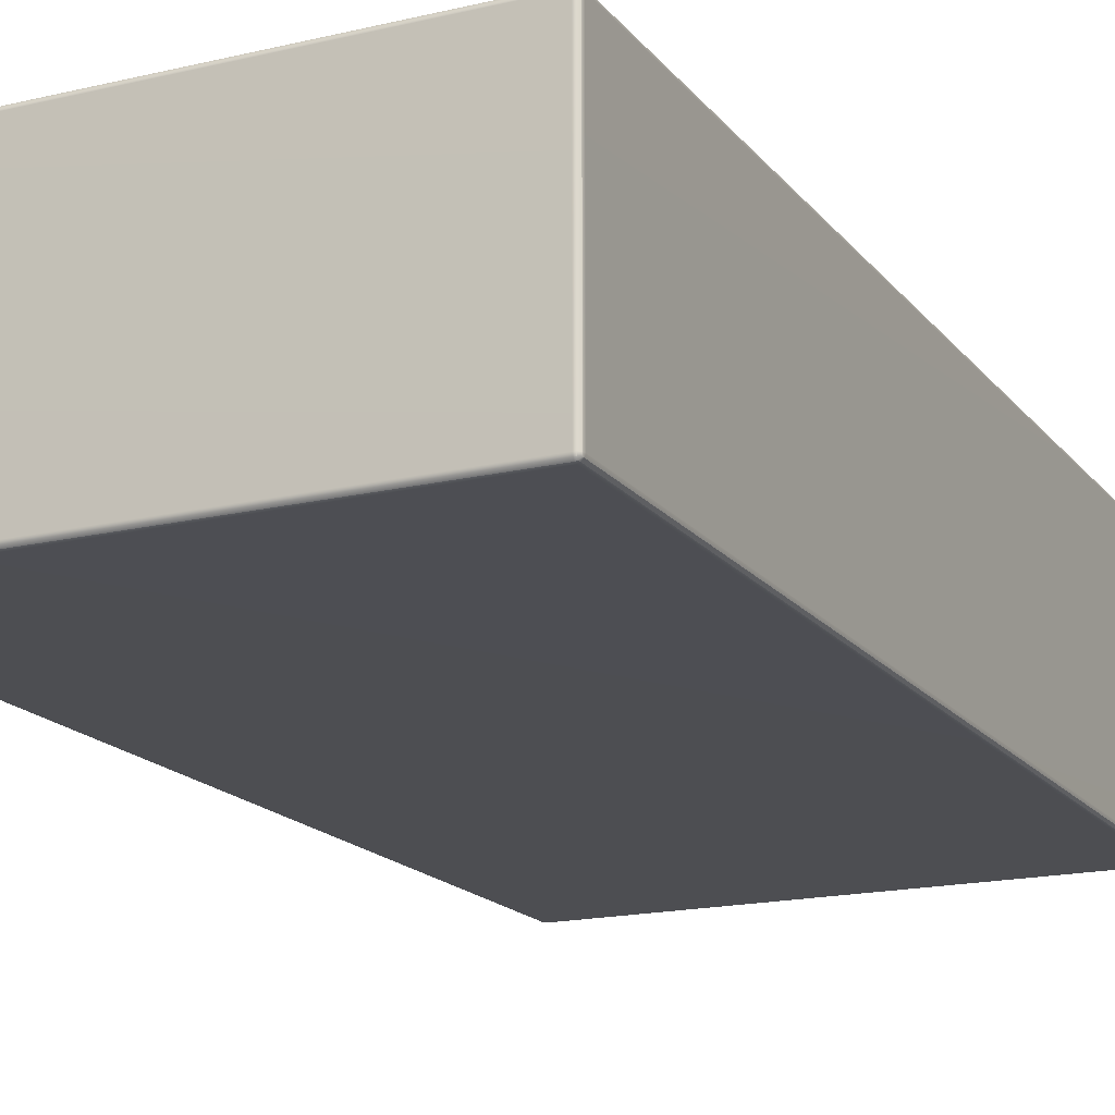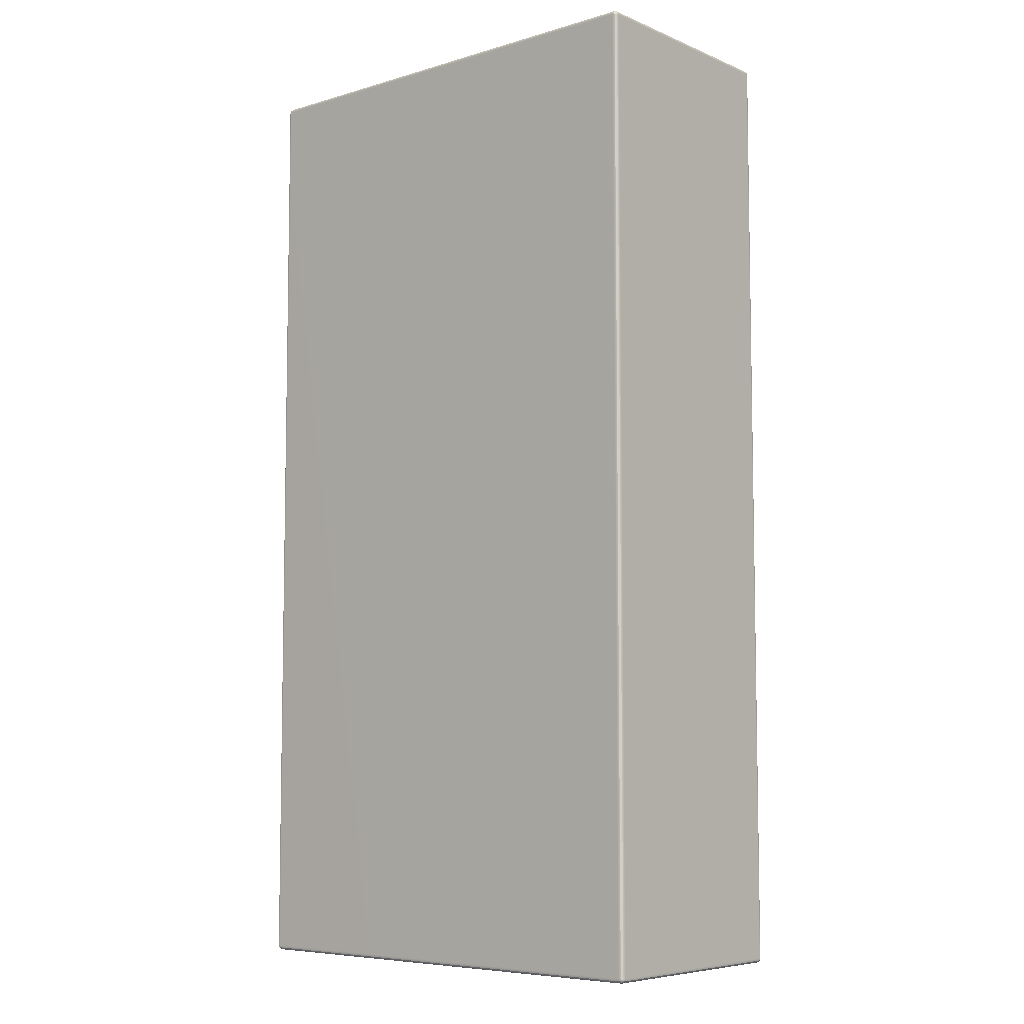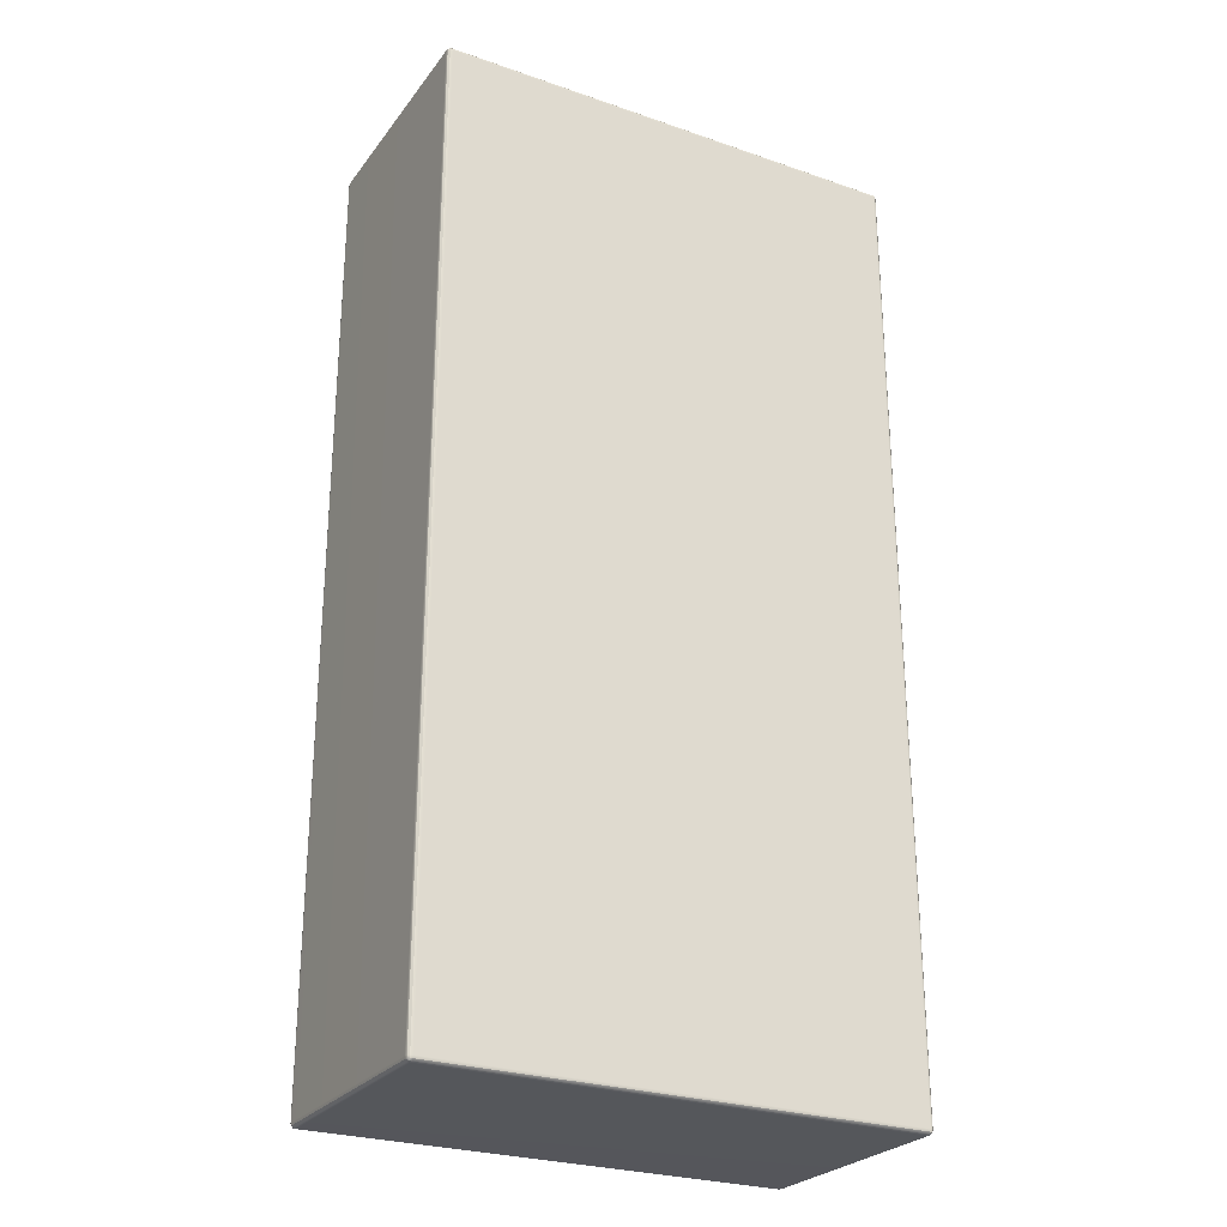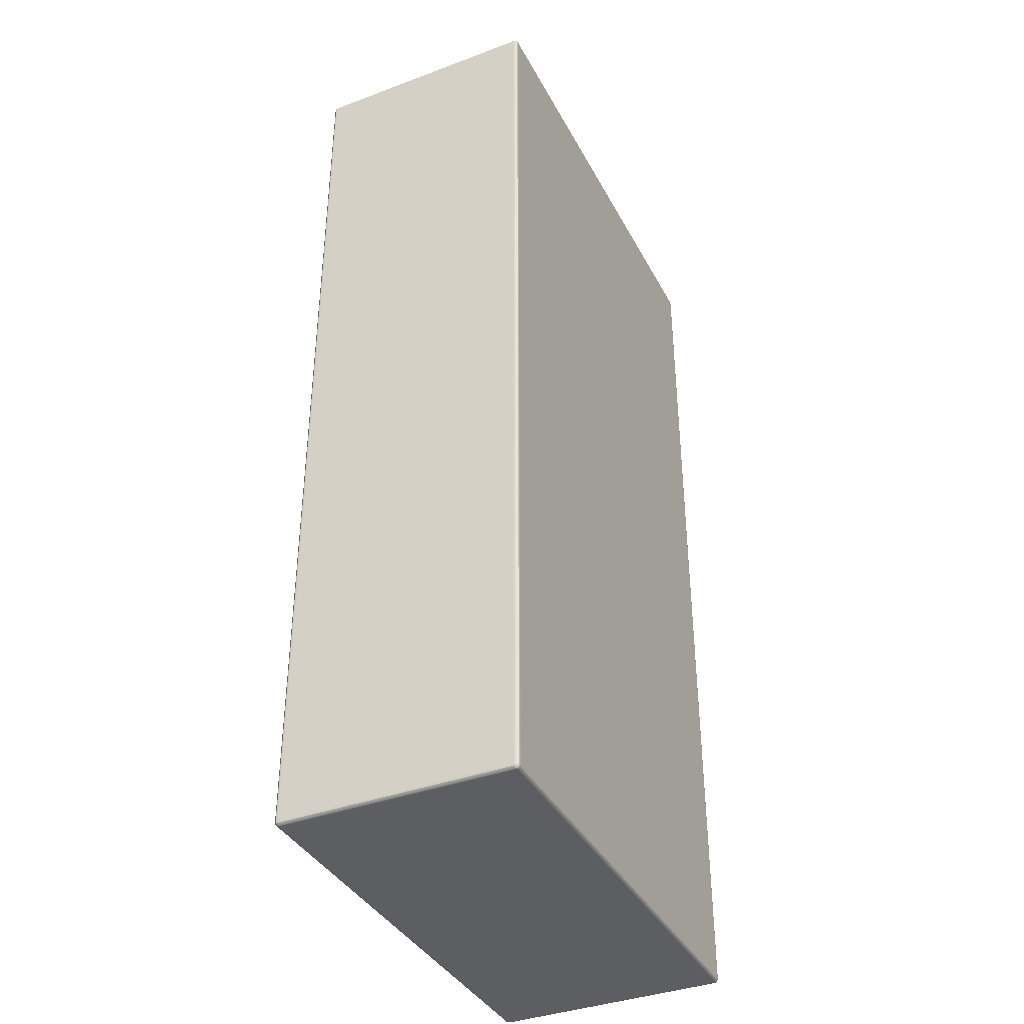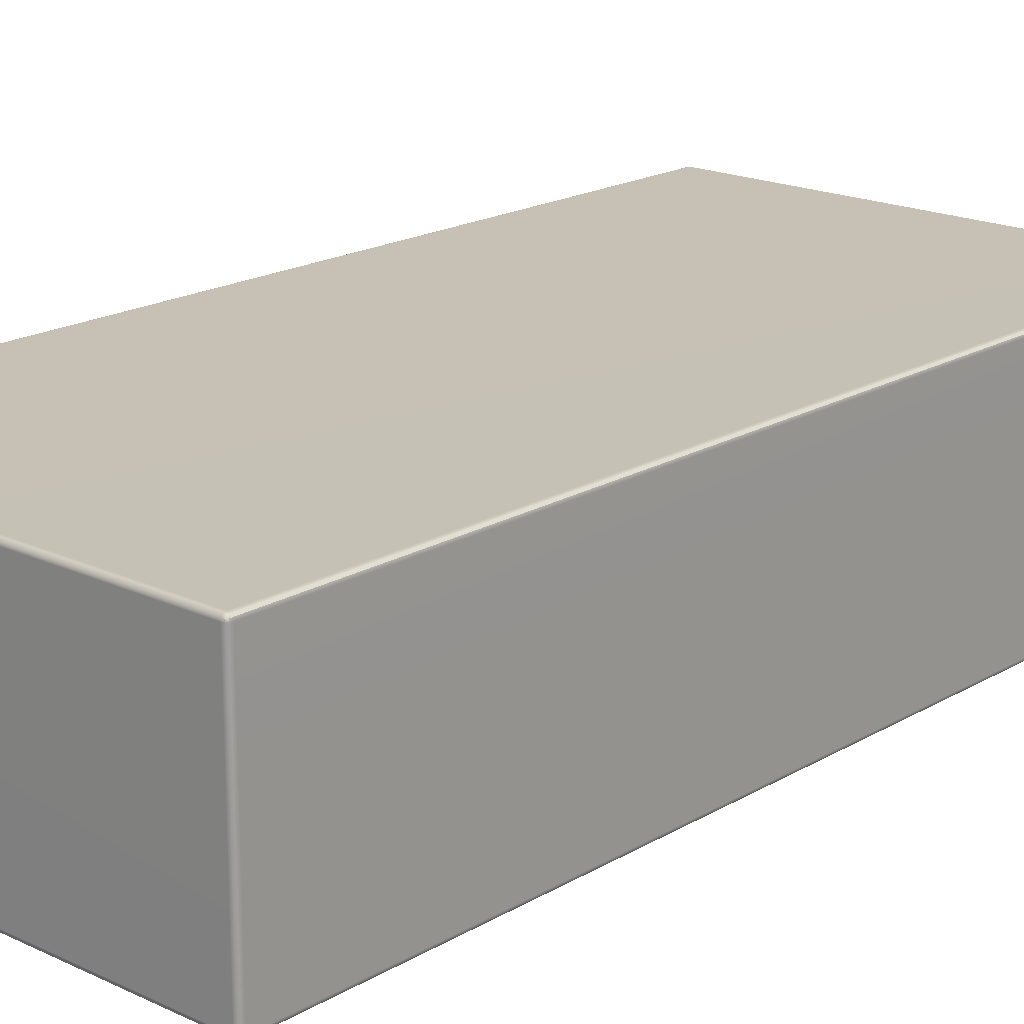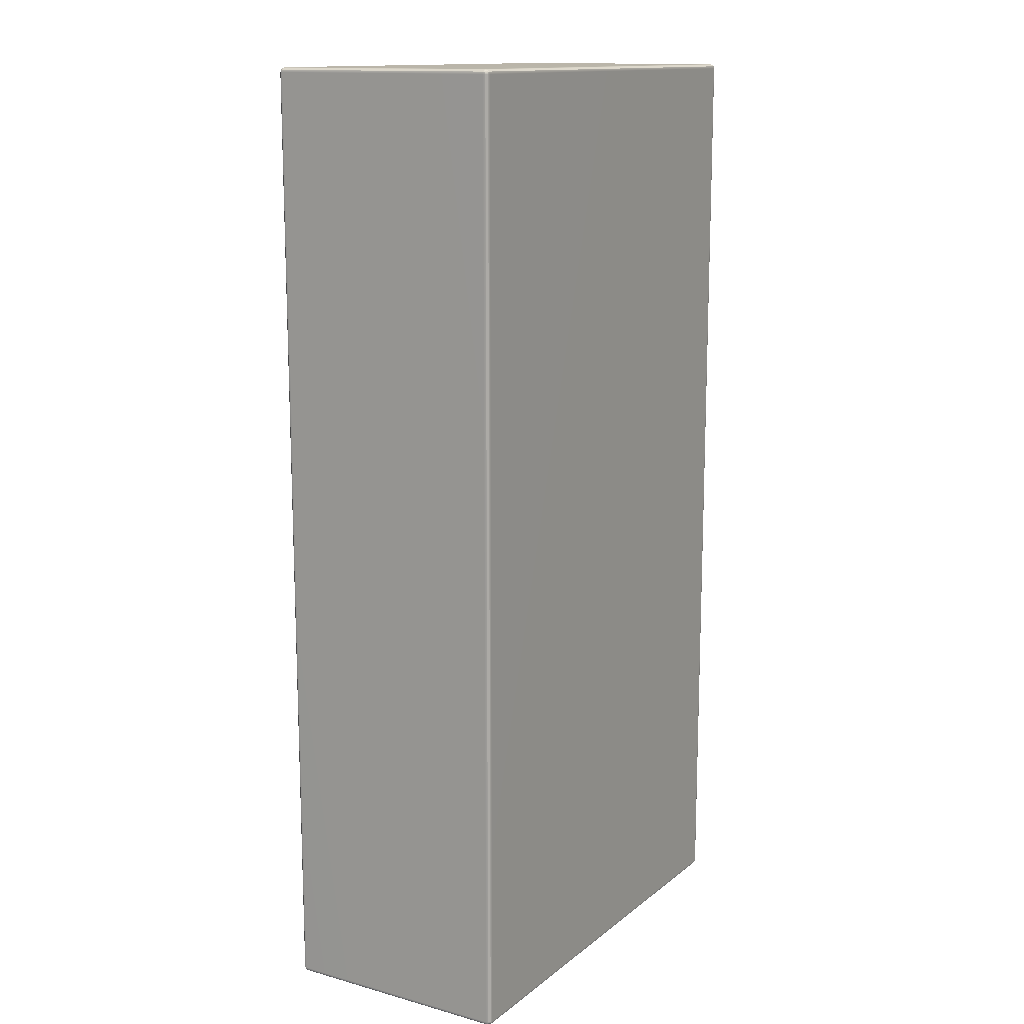
<metadata>
{"format":"obj","ext":"obj","renderer":"f3d","projection":"perspective","resolution":1024,"background":"white","views":[{"elev":-17.2,"azim":25.4,"up":"+Y"},{"elev":-6.8,"azim":40.5,"up":"+Z"},{"elev":-26.4,"azim":-28.6,"up":"+Z"},{"elev":-37.9,"azim":115.4,"up":"+Z"},{"elev":18.6,"azim":-138.1,"up":"+Y"},{"elev":13.7,"azim":-58.6,"up":"+Z"}]}
</metadata>
<code>
g default
v -99.73 -49 198
v -99 -49.73 198
v -98 -50 198
v -98 -49.73 199
v -98 -49 199.7
v -98 -48 200
v -99 -48 199.7
v -99.73 -48 199
v -100 -48 198
v 99 -49.73 198
v 99.73 -49 198
v 100 -48 198
v 99.73 -48 199
v 99 -48 199.7
v 98 -48 200
v 98 -49 199.7
v 98 -49.73 199
v 98 -50 198
v -99 49.73 198
v -99.73 49 198
v -100 48 198
v -99.73 48 199
v -99 48 199.7
v -98 48 200
v -98 49 199.7
v -98 49.73 199
v -98 50 198
v 99.73 49 198
v 99 49.73 198
v 98 50 198
v 98 49.73 199
v 98 49 199.7
v 98 48 200
v 99 48 199.7
v 99.73 48 199
v 100 48 198
v -99 48 -199.7
v -99.73 48 -199
v -100 48 -198
v -99.73 49 -198
v -99 49.73 -198
v -98 50 -198
v -98 49.73 -199
v -98 49 -199.7
v -98 48 -200
v 99.73 48 -199
v 99 48 -199.7
v 98 48 -200
v 98 49 -199.7
v 98 49.73 -199
v 98 50 -198
v 99 49.73 -198
v 99.73 49 -198
v 100 48 -198
v -99 -49.73 -198
v -99.73 -49 -198
v -100 -48 -198
v -99.73 -48 -199
v -99 -48 -199.7
v -98 -48 -200
v -98 -49 -199.7
v -98 -49.73 -199
v -98 -50 -198
v 99.73 -49 -198
v 99 -49.73 -198
v 98 -50 -198
v 98 -49.73 -199
v 98 -49 -199.7
v 98 -48 -200
v 99 -48 -199.7
v 99.73 -48 -199
v 100 -48 -198
v -99.58 -48.86 198.9
v -98.86 -49.58 198.9
v -98.86 -48.86 199.6
v 98.86 -49.58 198.9
v 99.58 -48.86 198.9
v 98.86 -48.86 199.6
v -98.86 49.58 198.9
v -99.58 48.86 198.9
v -98.86 48.86 199.6
v 99.58 48.86 198.9
v 98.86 49.58 198.9
v 98.86 48.86 199.6
v -98.86 48.86 -199.6
v -99.58 48.86 -198.9
v -98.86 49.58 -198.9
v 99.58 48.86 -198.9
v 98.86 48.86 -199.6
v 98.86 49.58 -198.9
v -98.86 -49.58 -198.9
v -99.58 -48.86 -198.9
v -98.86 -48.86 -199.6
v 99.58 -48.86 -198.9
v 98.86 -49.58 -198.9
v 98.86 -48.86 -199.6
g pCube1
f 3 2 55 63
f 2 1 56 55
f 1 9 57 56
f 6 5 16 15
f 5 4 17 16
f 4 3 18 17
f 9 8 22 21
f 8 7 23 22
f 7 6 24 23
f 12 11 64 72
f 11 10 65 64
f 10 18 66 65
f 15 14 34 33
f 14 13 35 34
f 13 12 36 35
f 21 20 40 39
f 20 19 41 40
f 19 27 42 41
f 27 26 31 30
f 26 25 32 31
f 25 24 33 32
f 30 29 52 51
f 29 28 53 52
f 28 36 54 53
f 39 38 58 57
f 38 37 59 58
f 37 45 60 59
f 45 44 49 48
f 44 43 50 49
f 43 42 51 50
f 48 47 70 69
f 47 46 71 70
f 46 54 72 71
f 63 62 67 66
f 62 61 68 67
f 61 60 69 68
f 6 15 33 24
f 27 30 51 42
f 45 48 69 60
f 63 66 18 3
f 12 72 54 36
f 57 9 21 39
f 8 9 1 73
f 73 1 2 74
f 2 3 4 74
f 74 4 5 75
f 5 6 7 75
f 75 7 8 73
f 73 74 75
f 17 18 10 76
f 76 10 11 77
f 11 12 13 77
f 77 13 14 78
f 14 15 16 78
f 78 16 17 76
f 76 77 78
f 26 27 19 79
f 79 19 20 80
f 20 21 22 80
f 80 22 23 81
f 23 24 25 81
f 81 25 26 79
f 79 80 81
f 35 36 28 82
f 82 28 29 83
f 29 30 31 83
f 83 31 32 84
f 32 33 34 84
f 84 34 35 82
f 82 83 84
f 44 45 37 85
f 85 37 38 86
f 38 39 40 86
f 86 40 41 87
f 41 42 43 87
f 87 43 44 85
f 85 86 87
f 53 54 46 88
f 88 46 47 89
f 47 48 49 89
f 89 49 50 90
f 50 51 52 90
f 90 52 53 88
f 88 89 90
f 62 63 55 91
f 91 55 56 92
f 56 57 58 92
f 92 58 59 93
f 59 60 61 93
f 93 61 62 91
f 91 92 93
f 71 72 64 94
f 94 64 65 95
f 65 66 67 95
f 95 67 68 96
f 68 69 70 96
f 96 70 71 94
f 94 95 96

</code>
